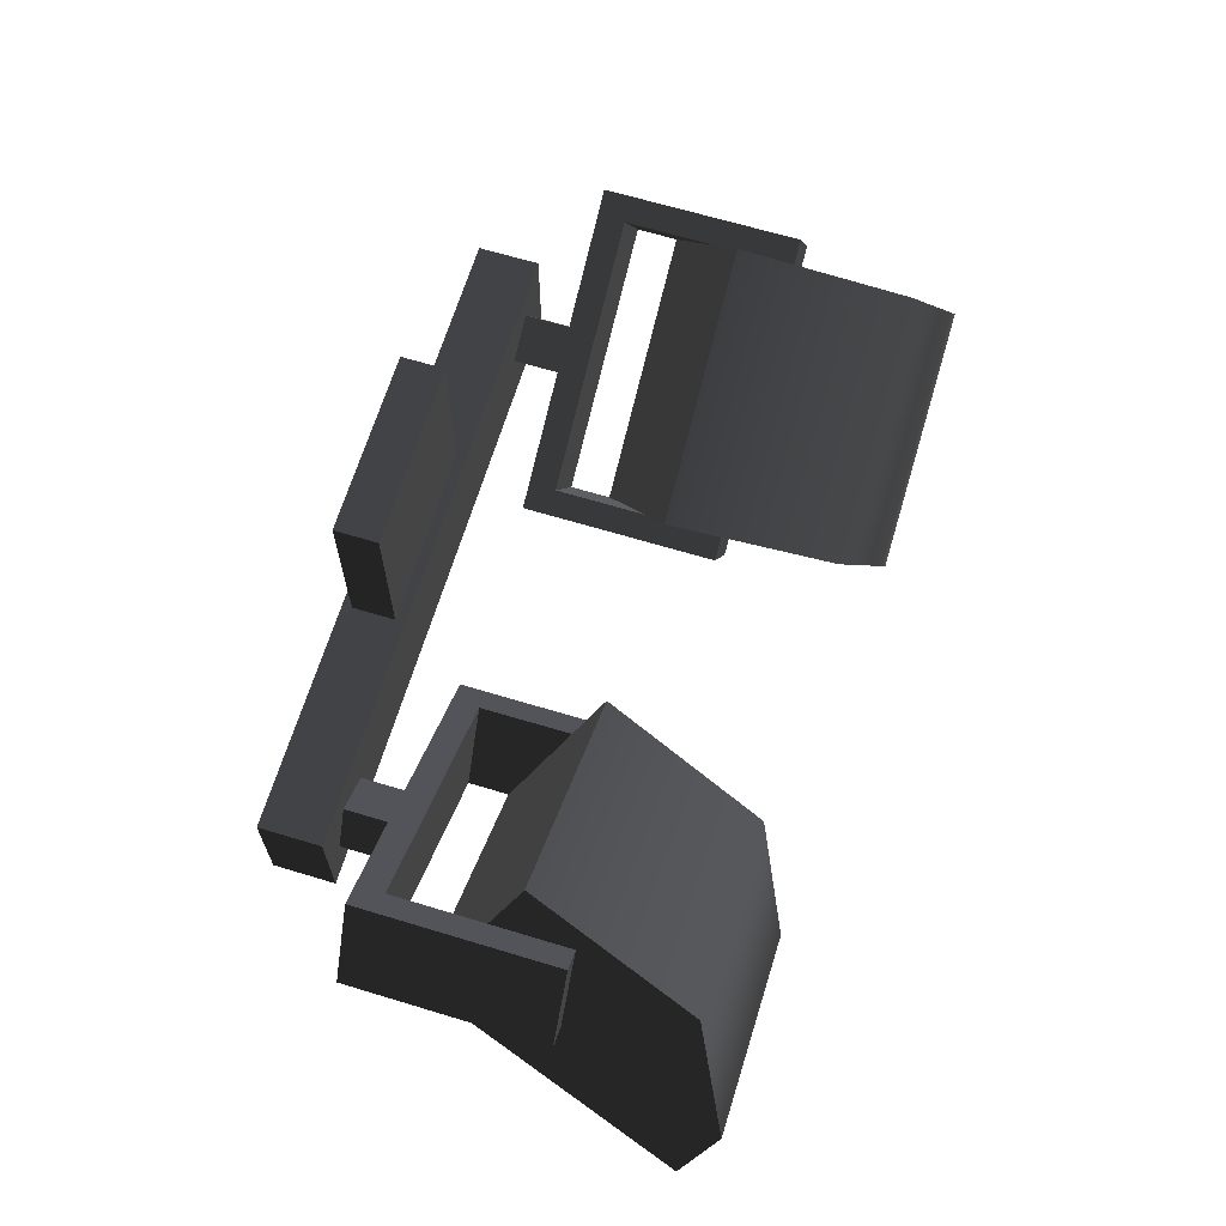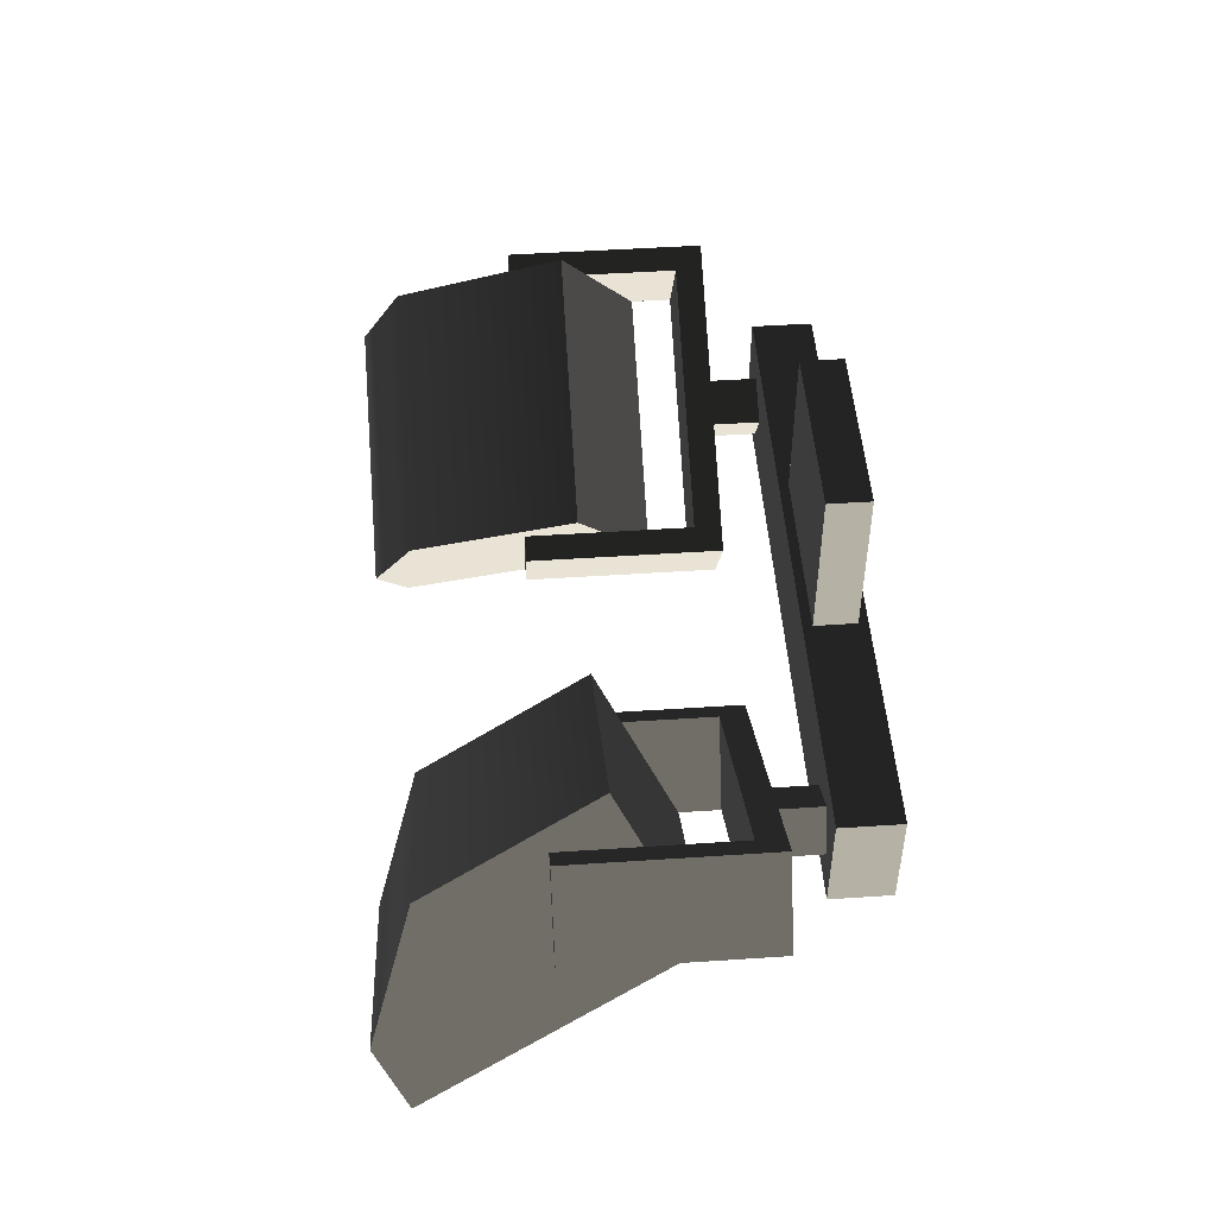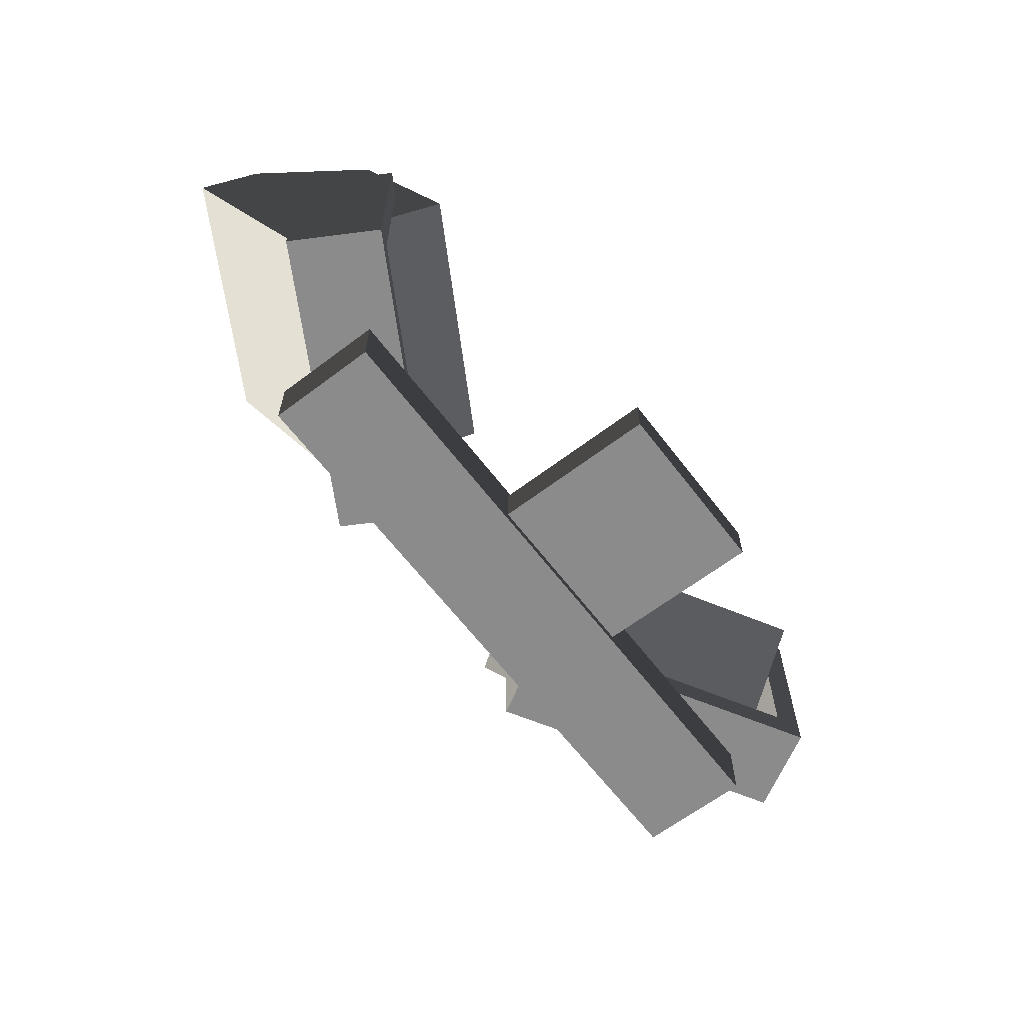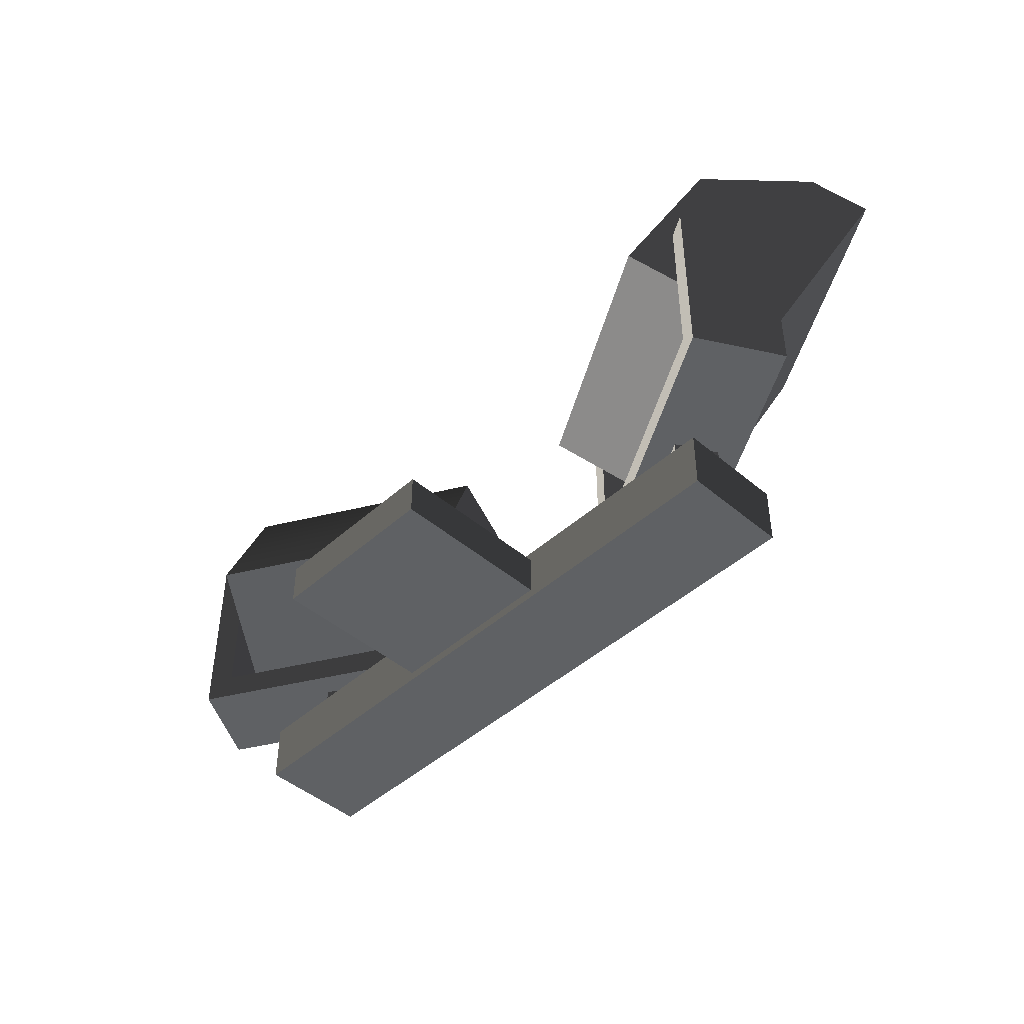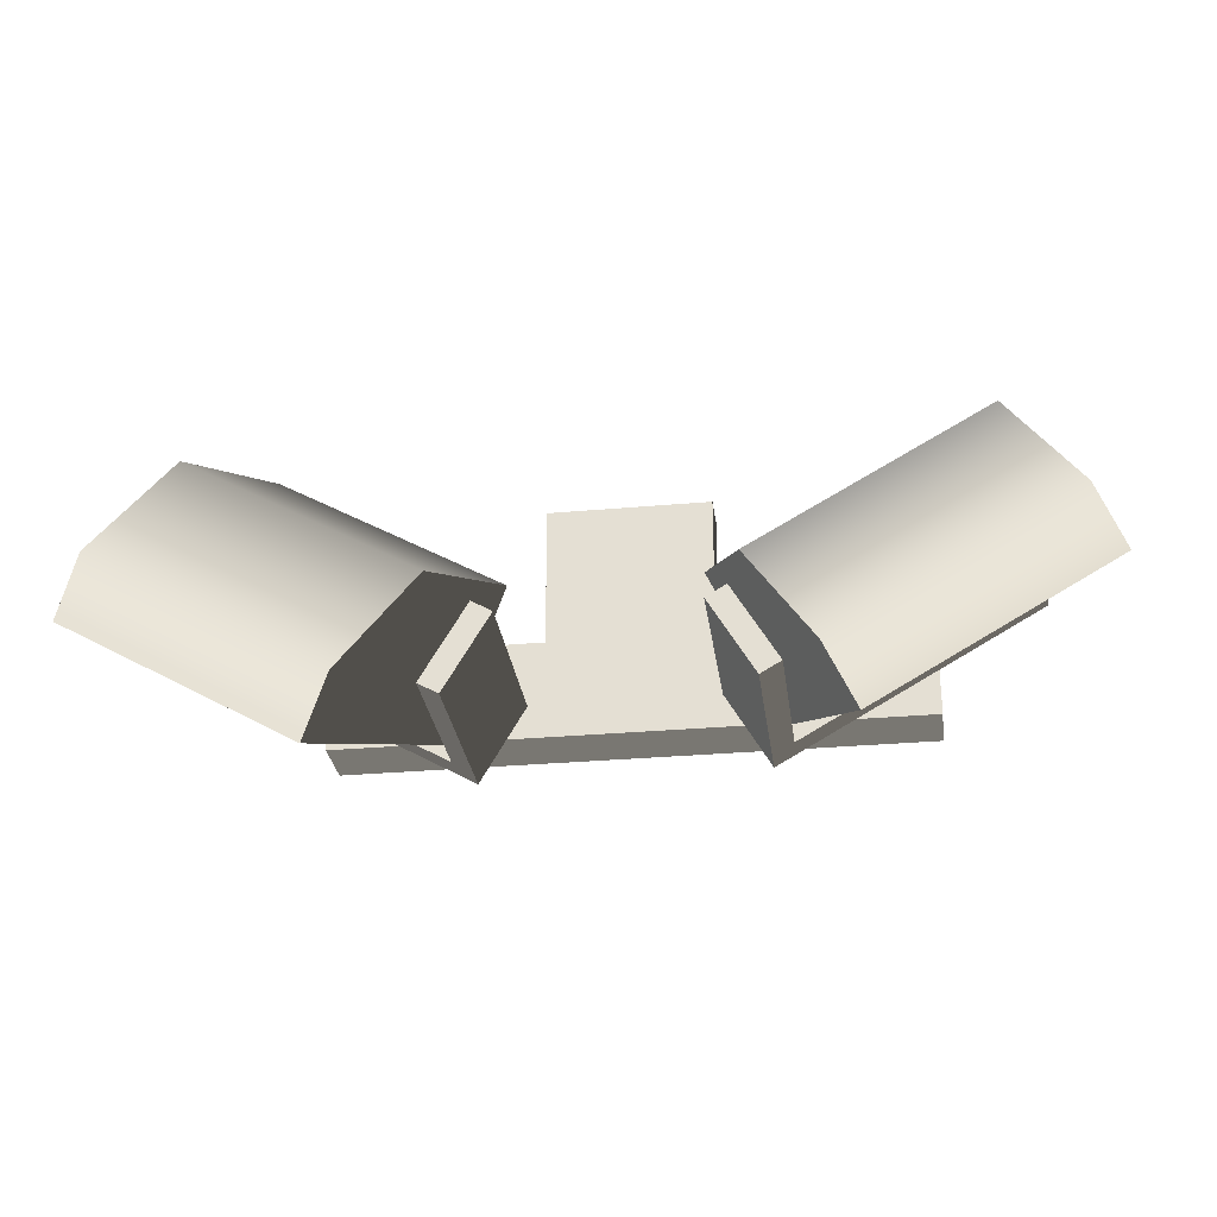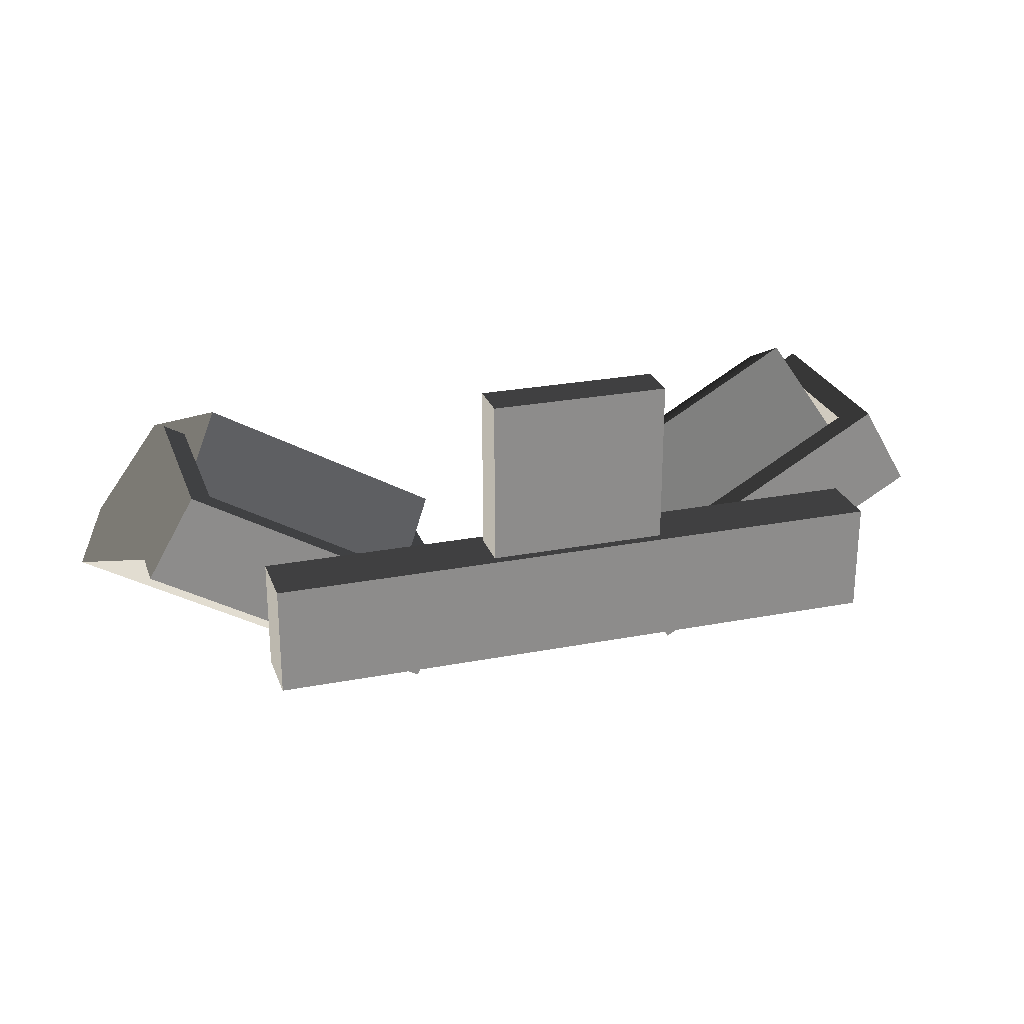
<metadata>
{"format":"obj","ext":"obj","renderer":"f3d","projection":"perspective","resolution":1024,"background":"white","views":[{"elev":66.2,"azim":106.9,"up":"+Z"},{"elev":49.6,"azim":-94.2,"up":"+Z"},{"elev":-63.8,"azim":-52.6,"up":"+Y"},{"elev":-45.7,"azim":45.7,"up":"+Y"},{"elev":-29.3,"azim":-172.4,"up":"+Z"},{"elev":25.4,"azim":-17.3,"up":"+Z"}]}
</metadata>
<code>
v -0.7625 -6.92e-17 -0.1974
v -0.7625 0.1495 -0.1974
v 0.77 0.1495 -0.1974
v 0.77 1.185e-16 -0.1974
v -0.7625 0.1495 -0.1974
v -0.7625 0.1495 -0.4652
v 0.77 0.1495 -0.4652
v 0.77 0.1495 -0.1974
v -0.7625 0.1495 -0.4652
v -0.7625 -3.641e-17 -0.4652
v 0.77 1.513e-16 -0.4652
v 0.77 0.1495 -0.4652
v -0.7625 -3.641e-17 -0.4652
v -0.7625 -6.92e-17 -0.1974
v 0.77 1.185e-16 -0.1974
v 0.77 1.513e-16 -0.4652
v 0.77 1.185e-16 -0.1974
v 0.77 0.1495 -0.1974
v 0.77 0.1495 -0.4652
v 0.77 1.513e-16 -0.4652
v -0.7625 -3.641e-17 -0.4652
v -0.7625 0.1495 -0.4652
v -0.7625 0.1495 -0.1974
v -0.7625 -6.92e-17 -0.1974
v -0.2139 0.02345 0.2009
v -0.2139 0.1261 0.2009
v 0.2214 0.1261 0.2009
v 0.2214 0.02345 0.2009
v -0.2139 0.1261 0.2009
v -0.2139 0.1261 -0.1976
v 0.2214 0.1261 -0.1976
v 0.2214 0.1261 0.2009
v -0.2139 0.02345 -0.1976
v -0.2139 0.02345 0.2009
v 0.2214 0.02345 0.2009
v 0.2214 0.02345 -0.1976
v 0.2214 0.02345 0.2009
v 0.2214 0.1261 0.2009
v 0.2214 0.1261 -0.1976
v 0.2214 0.02345 -0.1976
v -0.2139 0.02345 -0.1976
v -0.2139 0.1261 -0.1976
v -0.2139 0.1261 0.2009
v -0.2139 0.02345 0.2009
v -0.8603 0.336 -0.07917
v -0.9768 0.336 -0.2809
v -0.4088 0.336 -0.6088
v -0.2923 0.336 -0.4071
v -1.03 0.2697 -0.25
v -1.03 0.7501 -0.25
v -0.9138 0.7501 -0.0483
v -0.9138 0.2697 -0.0483
v -0.4088 0.7501 -0.6088
v -0.3554 0.7501 -0.6397
v -0.2389 0.7501 -0.438
v -0.2923 0.7501 -0.4071
v -0.9138 0.2697 -0.0483
v -0.2389 0.2697 -0.438
v -0.3554 0.2697 -0.6397
v -1.03 0.2697 -0.25
v -0.8603 0.7501 -0.07917
v -0.9138 0.7501 -0.0483
v -1.03 0.7501 -0.25
v -0.9768 0.7501 -0.2809
v -0.4088 0.336 -0.6088
v -0.4088 0.7501 -0.6088
v -0.2923 0.7501 -0.4071
v -0.2923 0.336 -0.4071
v -0.2923 0.336 -0.4071
v -0.2923 0.7501 -0.4071
v -0.2389 0.7501 -0.438
v -0.2389 0.2697 -0.438
v -0.9138 0.2697 -0.0483
v -0.8603 0.336 -0.07917
v -0.8603 0.7501 -0.07917
v -0.9138 0.7501 -0.0483
v -0.3554 0.2697 -0.6397
v -0.2389 0.2697 -0.438
v -0.2389 0.7501 -0.438
v -0.3554 0.7501 -0.6397
v -0.8603 0.336 -0.07917
v -0.8603 0.7501 -0.07917
v -0.9768 0.7501 -0.2809
v -0.9768 0.336 -0.2809
v -0.3554 0.2697 -0.6397
v -0.3554 0.7501 -0.6397
v -0.4088 0.7501 -0.6088
v -0.4088 0.336 -0.6088
v -1.03 0.2697 -0.25
v -0.9768 0.336 -0.2809
v -0.9768 0.7501 -0.2809
v -1.03 0.7501 -0.25
v -0.6559 0.1492 -0.2683
v -0.6559 0.2695 -0.2683
v -0.5584 0.2695 -0.3246
v -0.5584 0.1492 -0.3246
v -0.7122 0.2695 -0.3658
v -0.7122 0.1492 -0.3658
v -0.6147 0.1492 -0.4221
v -0.6147 0.2695 -0.4221
v -0.5584 0.1492 -0.3246
v -0.5584 0.2695 -0.3246
v -0.6147 0.2695 -0.4221
v -0.6147 0.1492 -0.4221
v -0.7122 0.1492 -0.3658
v -0.7122 0.2695 -0.3658
v -0.6559 0.2695 -0.2683
v -0.6559 0.1492 -0.2683
v -0.9073 1.033 -0.1606
v -1.071 1.137 -0.4443
v -0.5032 1.137 -0.7722
v -0.3394 1.033 -0.4885
v -1.071 1.137 -0.4443
v -1.144 1.061 -0.5697
v -0.5756 1.061 -0.8976
v -0.5032 1.137 -0.7722
v -1.144 1.061 -0.5697
v -0.9778 0.4348 -0.2827
v -0.4099 0.4348 -0.6107
v -0.5756 1.061 -0.8976
v -0.9778 0.4348 -0.2827
v -0.799 0.6242 0.02695
v -0.2311 0.6242 -0.301
v -0.4099 0.4348 -0.6107
v -0.3394 1.033 -0.4885
v -0.5032 1.137 -0.7722
v -0.5756 1.061 -0.8976
v -0.4099 0.4348 -0.6107
v -0.2311 0.6242 -0.301
v -0.9778 0.4348 -0.2827
v -1.144 1.061 -0.5697
v -1.071 1.137 -0.4443
v -0.9073 1.033 -0.1606
v -0.799 0.6242 0.02695
v -0.3394 1.033 -0.4885
v -0.2311 0.6242 -0.301
v -0.799 0.6242 0.02695
v -0.9073 1.033 -0.1606
v 0.8603 0.336 -0.07917
v 0.2924 0.336 -0.4071
v 0.4088 0.336 -0.6088
v 0.9768 0.336 -0.2809
v 1.03 0.2697 -0.25
v 0.9138 0.2697 -0.0483
v 0.9138 0.7501 -0.0483
v 1.03 0.7501 -0.25
v 0.4088 0.7501 -0.6088
v 0.2924 0.7501 -0.4071
v 0.2389 0.7501 -0.4379
v 0.3554 0.7501 -0.6397
v 0.9138 0.2697 -0.0483
v 1.03 0.2697 -0.25
v 0.3554 0.2697 -0.6397
v 0.2389 0.2697 -0.4379
v 0.8603 0.7501 -0.07917
v 0.9768 0.7501 -0.2809
v 1.03 0.7501 -0.25
v 0.9138 0.7501 -0.0483
v 0.4088 0.336 -0.6088
v 0.2924 0.336 -0.4071
v 0.2924 0.7501 -0.4071
v 0.4088 0.7501 -0.6088
v 0.2924 0.336 -0.4071
v 0.2389 0.2697 -0.4379
v 0.2389 0.7501 -0.4379
v 0.2924 0.7501 -0.4071
v 0.9138 0.2697 -0.0483
v 0.8603 0.336 -0.07917
v 0.8603 0.7501 -0.07917
v 0.9138 0.7501 -0.0483
v 0.3554 0.2697 -0.6397
v 0.3554 0.7501 -0.6397
v 0.2389 0.7501 -0.4379
v 0.2389 0.2697 -0.4379
v 0.8603 0.336 -0.07917
v 0.9768 0.336 -0.2809
v 0.9768 0.7501 -0.2809
v 0.8603 0.7501 -0.07917
v 0.3554 0.2697 -0.6397
v 0.4088 0.336 -0.6088
v 0.4088 0.7501 -0.6088
v 0.3554 0.7501 -0.6397
v 1.03 0.2697 -0.25
v 0.9768 0.336 -0.2809
v 0.9768 0.7501 -0.2809
v 1.03 0.7501 -0.25
v 0.6559 0.1492 -0.2683
v 0.5584 0.1492 -0.3246
v 0.5584 0.2695 -0.3246
v 0.6559 0.2695 -0.2683
v 0.7122 0.2695 -0.3658
v 0.6147 0.2695 -0.4221
v 0.6147 0.1492 -0.4221
v 0.7122 0.1492 -0.3658
v 0.5584 0.1492 -0.3246
v 0.6147 0.1492 -0.4221
v 0.6147 0.2695 -0.4221
v 0.5584 0.2695 -0.3246
v 0.7122 0.1492 -0.3658
v 0.6559 0.1492 -0.2683
v 0.6559 0.2695 -0.2683
v 0.7122 0.2695 -0.3658
v 0.9073 1.033 -0.1606
v 0.3394 1.033 -0.4885
v 0.5032 1.137 -0.7722
v 1.071 1.137 -0.4443
v 1.071 1.137 -0.4443
v 0.5032 1.137 -0.7722
v 0.5756 1.061 -0.8976
v 1.144 1.061 -0.5697
v 1.144 1.061 -0.5697
v 0.5756 1.061 -0.8976
v 0.4099 0.4348 -0.6107
v 0.9778 0.4348 -0.2827
v 0.9778 0.4348 -0.2827
v 0.4099 0.4348 -0.6107
v 0.2311 0.6242 -0.301
v 0.799 0.6242 0.02695
v 0.3394 1.033 -0.4885
v 0.4099 0.4348 -0.6107
v 0.5756 1.061 -0.8976
v 0.5032 1.137 -0.7722
v 0.2311 0.6242 -0.301
v 0.9778 0.4348 -0.2827
v 0.9073 1.033 -0.1606
v 1.071 1.137 -0.4443
v 1.144 1.061 -0.5697
v 0.799 0.6242 0.02695
v 0.3394 1.033 -0.4885
v 0.9073 1.033 -0.1606
v 0.799 0.6242 0.02695
v 0.2311 0.6242 -0.301
g flood_lights_596_11
f 1 3 2
f 1 4 3
f 5 7 6
f 5 8 7
f 9 11 10
f 9 12 11
f 13 15 14
f 13 16 15
f 17 19 18
f 17 20 19
f 21 23 22
f 21 24 23
f 25 27 26
f 25 28 27
f 29 31 30
f 29 32 31
f 33 35 34
f 33 36 35
f 37 39 38
f 37 40 39
f 41 43 42
f 41 44 43
f 45 47 46
f 45 48 47
f 49 51 50
f 49 52 51
f 53 55 54
f 53 56 55
f 57 59 58
f 57 60 59
f 61 63 62
f 61 64 63
f 65 67 66
f 65 68 67
f 69 71 70
f 69 72 71
f 73 72 69
f 73 69 74
f 73 74 75
f 73 75 76
f 77 79 78
f 77 80 79
f 81 83 82
f 81 84 83
f 85 87 86
f 85 88 87
f 89 88 85
f 89 90 88
f 89 91 90
f 89 92 91
f 93 95 94
f 93 96 95
f 97 99 98
f 97 100 99
f 101 103 102
f 101 104 103
f 105 107 106
f 105 108 107
f 109 111 110
f 109 112 111
f 113 115 114
f 113 116 115
f 117 119 118
f 117 120 119
f 121 123 122
f 121 124 123
f 125 127 126
f 125 128 127
f 128 125 129
f 130 132 131
f 130 133 132
f 133 130 134
f 135 137 136
f 135 138 137
f 139 141 140
f 139 142 141
f 143 145 144
f 143 146 145
f 147 149 148
f 147 150 149
f 151 153 152
f 151 154 153
f 155 157 156
f 155 158 157
f 159 161 160
f 159 162 161
f 163 165 164
f 163 166 165
f 167 163 164
f 167 168 163
f 167 169 168
f 167 170 169
f 171 173 172
f 171 174 173
f 175 177 176
f 175 178 177
f 179 181 180
f 179 182 181
f 183 179 180
f 183 180 184
f 183 184 185
f 183 185 186
f 187 189 188
f 187 190 189
f 191 193 192
f 191 194 193
f 195 197 196
f 195 198 197
f 199 201 200
f 199 202 201
f 203 205 204
f 203 206 205
f 207 209 208
f 207 210 209
f 211 213 212
f 211 214 213
f 215 217 216
f 215 218 217
f 219 221 220
f 219 222 221
f 220 223 219
f 224 226 225
f 224 227 226
f 225 228 224
f 229 231 230
f 229 232 231

</code>
